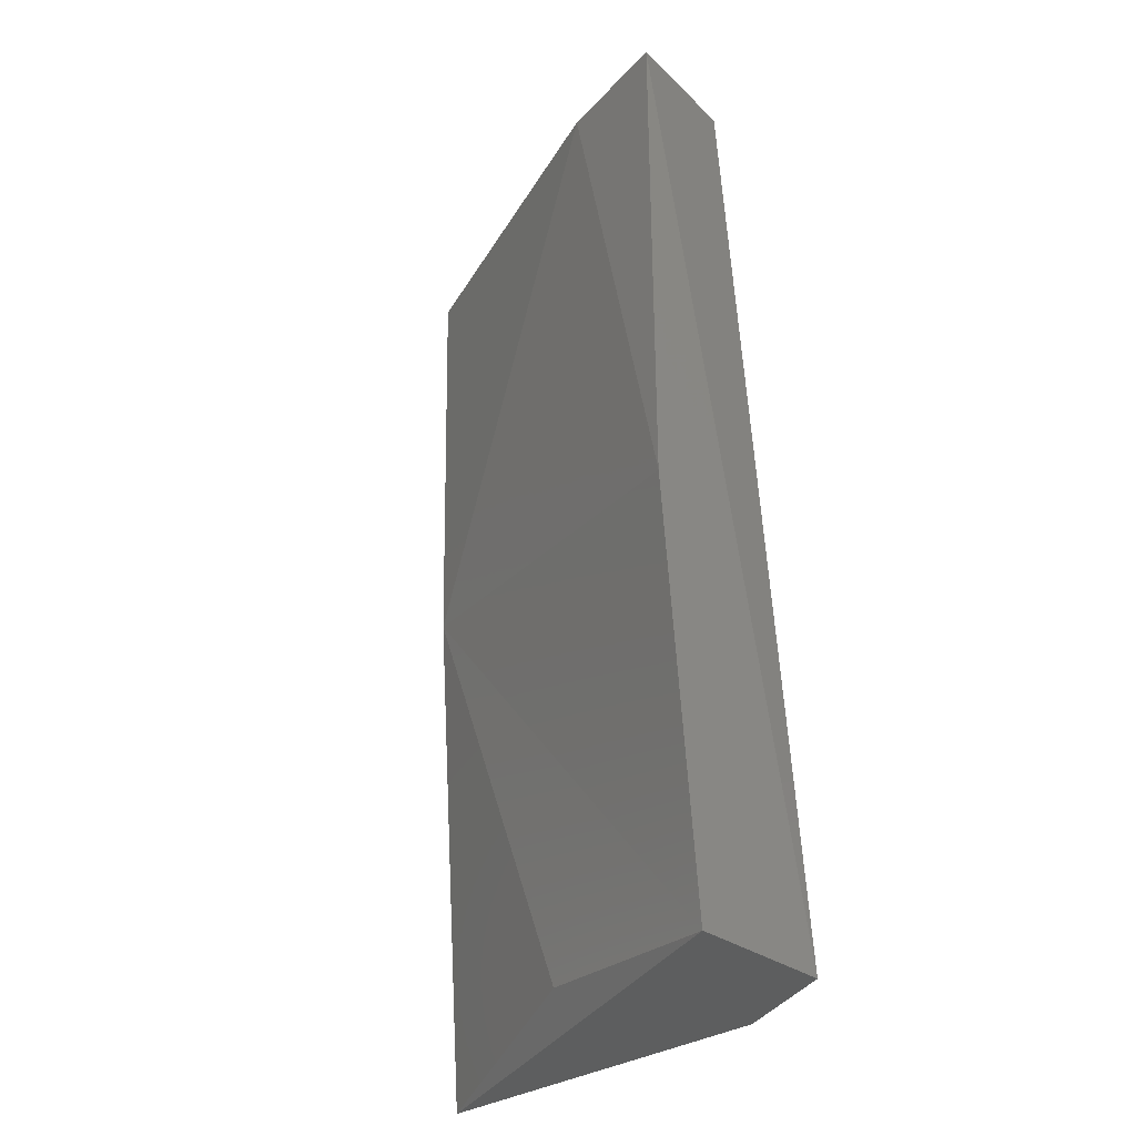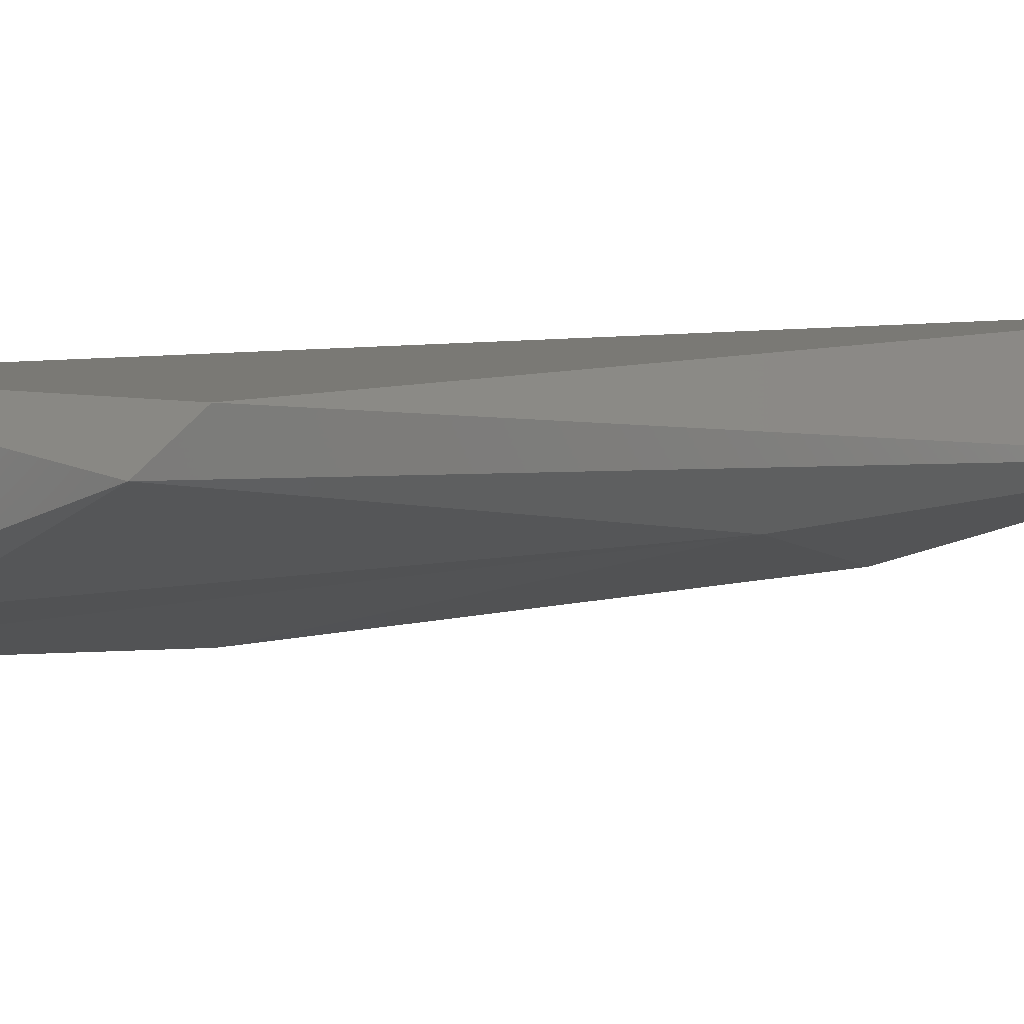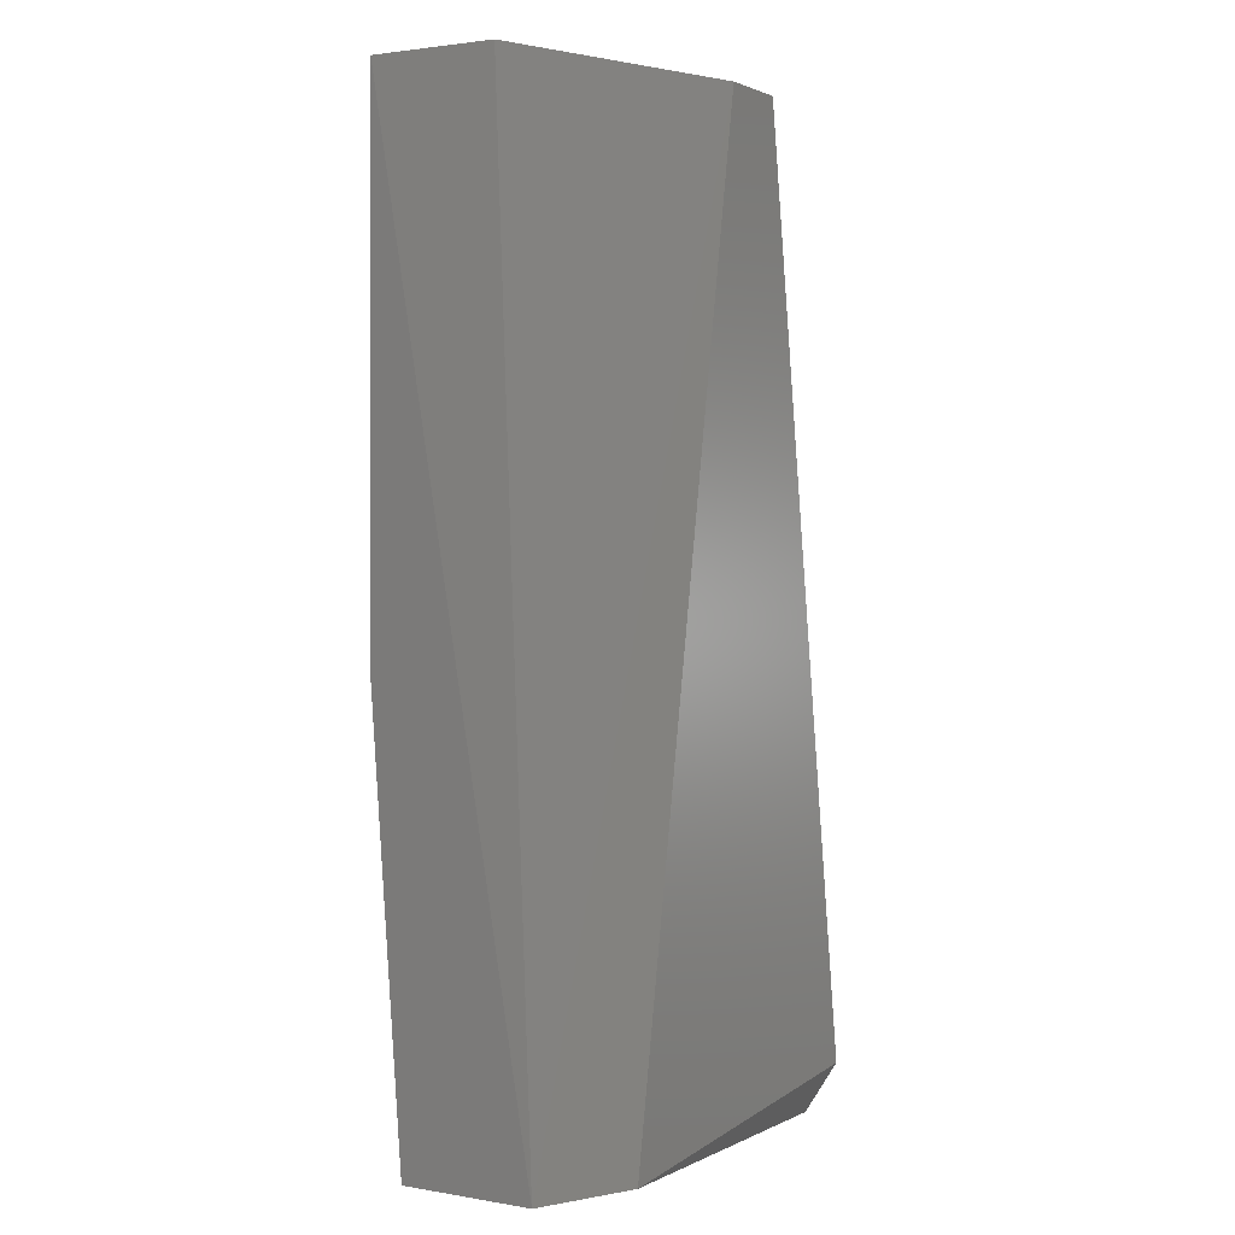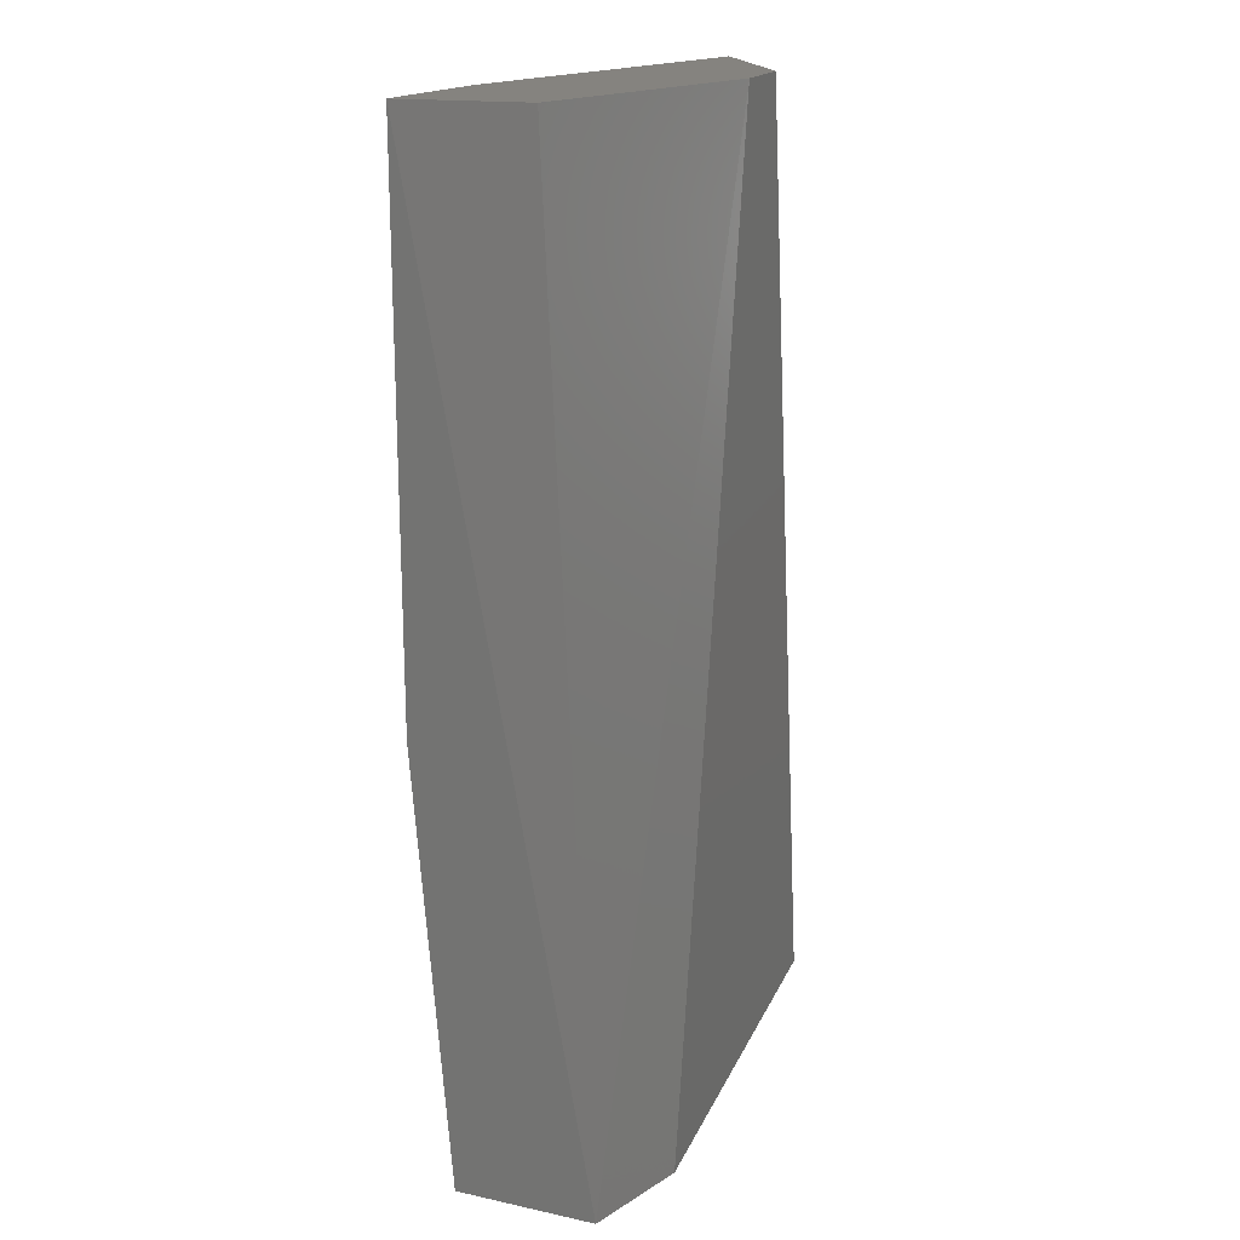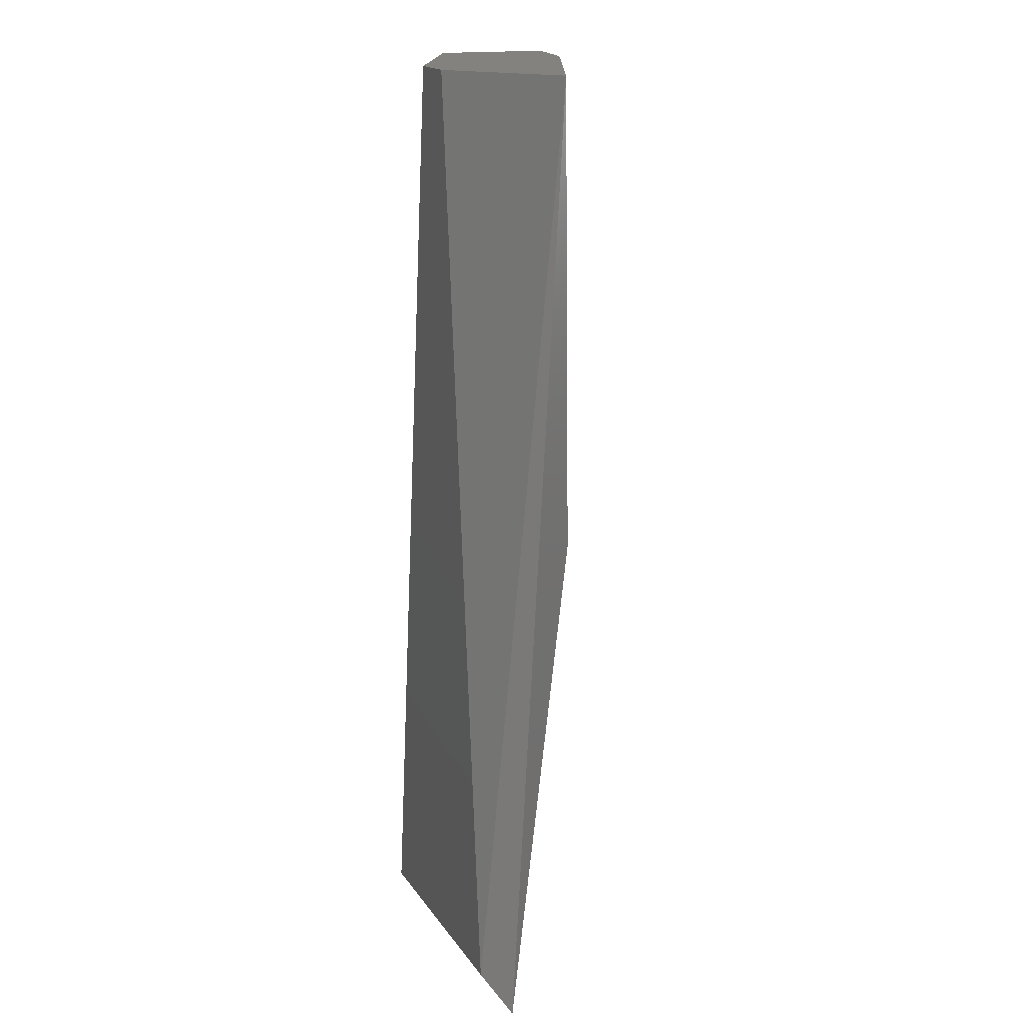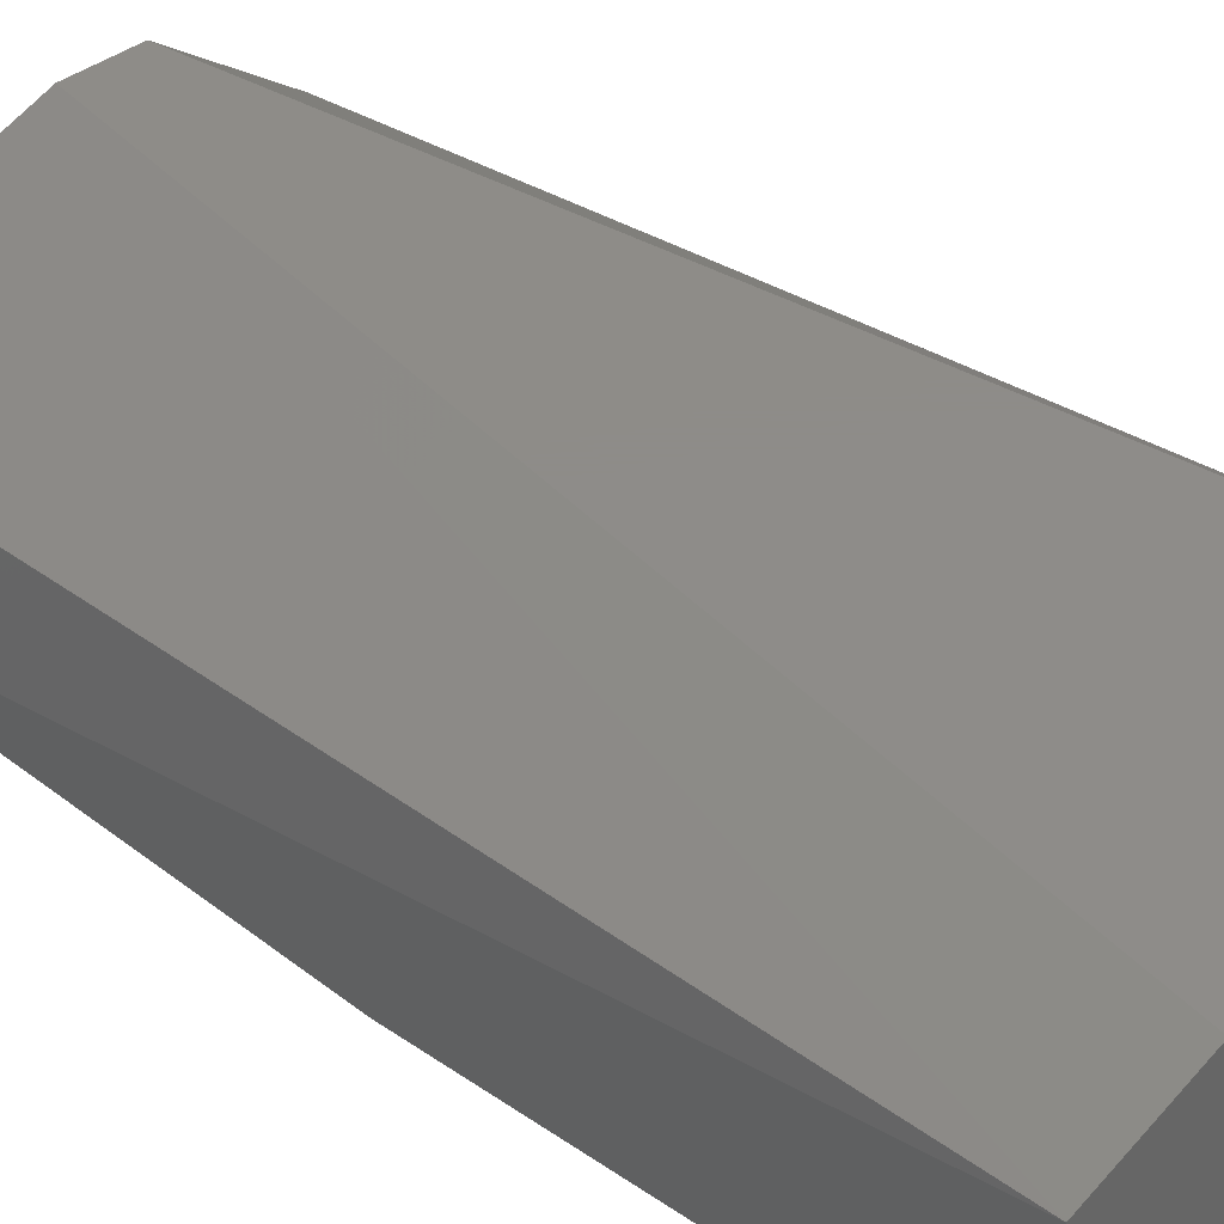
<metadata>
{"format":"stl","ext":"stl","renderer":"f3d","projection":"perspective","resolution":1024,"background":"white","views":[{"elev":-33.9,"azim":46.2,"up":"+Z"},{"elev":6.2,"azim":-135.2,"up":"+Y"},{"elev":-0.1,"azim":124.4,"up":"+Z"},{"elev":18.7,"azim":112.3,"up":"+Z"},{"elev":16.4,"azim":-107.2,"up":"+Z"},{"elev":37.9,"azim":134.5,"up":"+Y"}]}
</metadata>
<code>
# stl→obj: 14 verts, 24 faces
v -0.4366 0.3167 0.02123
v -0.3967 0.3041 0.02123
v -0.382 0.302 0.02123
v -0.3841 0.3167 0.02123
v -0.4135 0.3272 0.02123
v -0.4219 0.3272 0.02123
v -0.382 0.323 -0.09654
v -0.3946 0.3272 -0.09654
v -0.4366 0.323 -0.09654
v -0.4366 0.3272 -0.09022
v -0.382 0.3062 -0.09654
v -0.4093 0.3125 -0.09232
v -0.4324 0.3146 -0.03556
v -0.382 0.302 -0.04396
f 1 2 3
f 1 3 4
f 1 4 5
f 5 6 1
f 7 8 5
f 7 5 4
f 7 4 3
f 9 10 8
f 9 8 7
f 9 7 11
f 9 11 12
f 9 1 10
f 6 5 8
f 6 8 10
f 6 10 1
f 13 1 9
f 13 9 12
f 13 12 11
f 13 11 14
f 14 11 7
f 14 7 3
f 2 1 13
f 2 13 14
f 2 14 3

</code>
